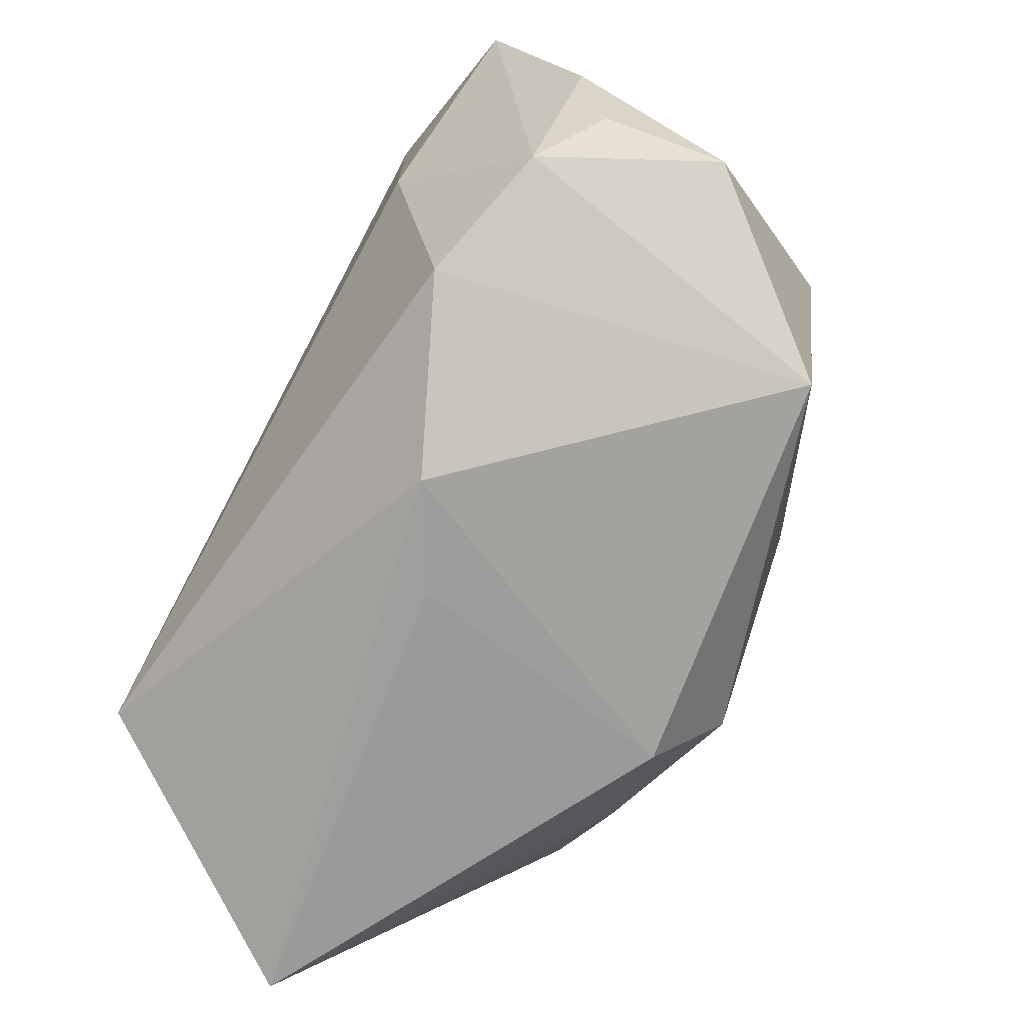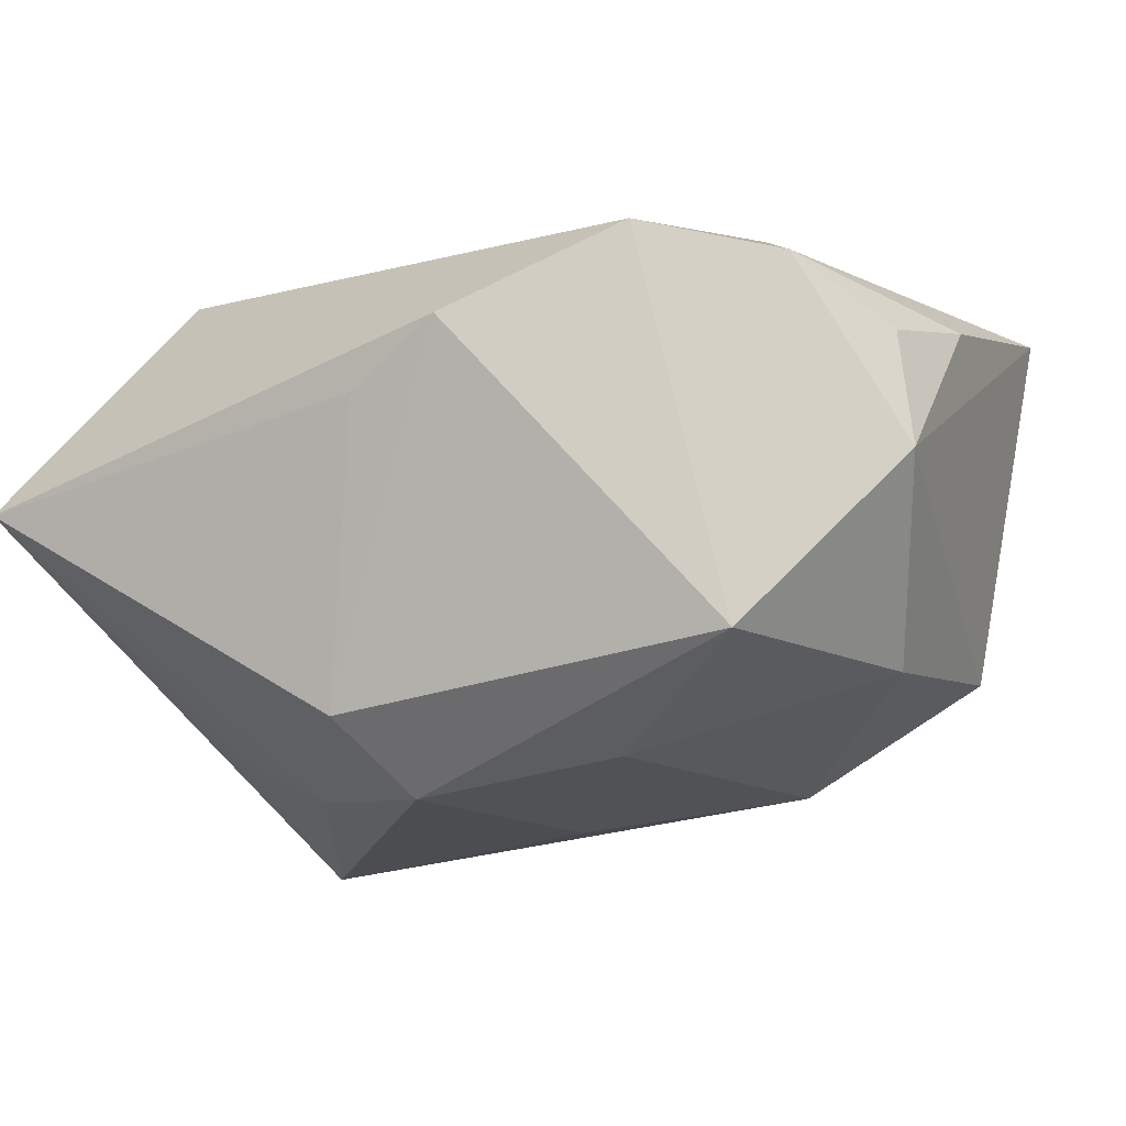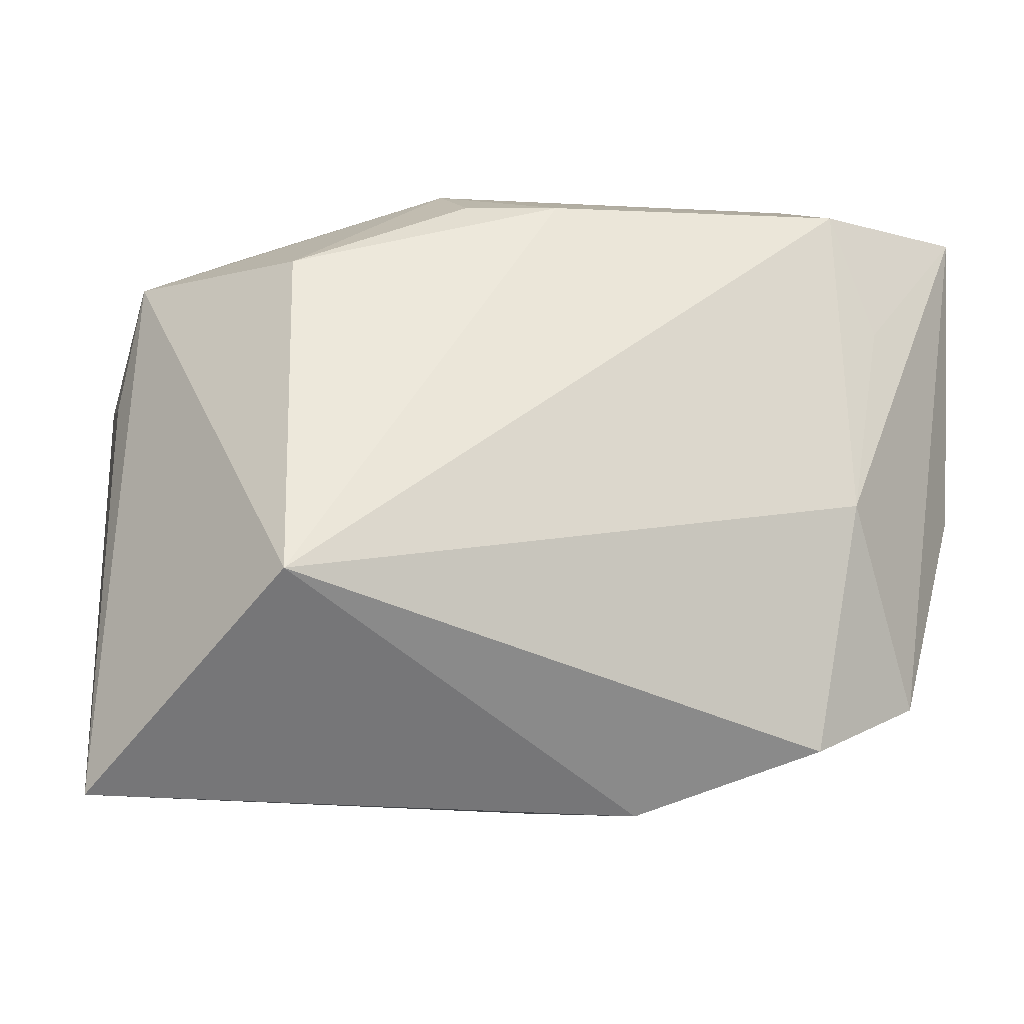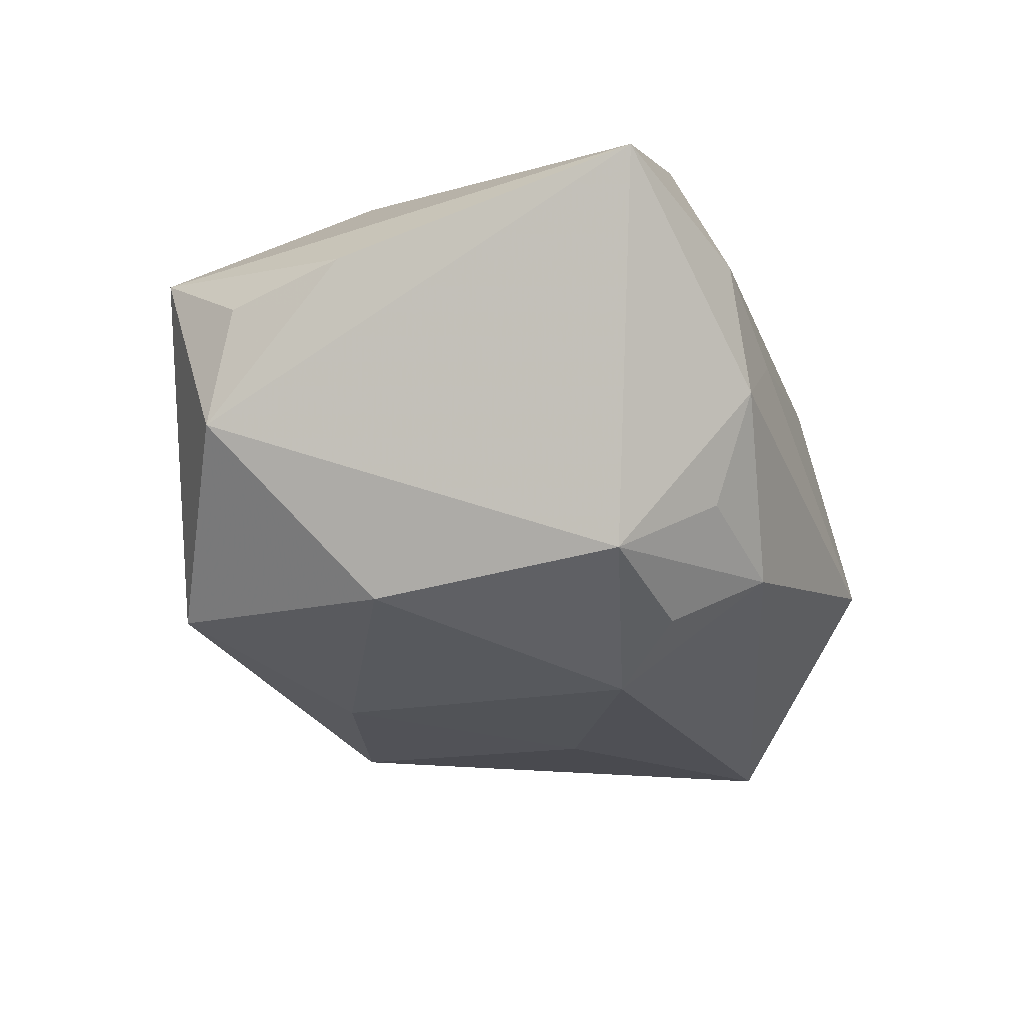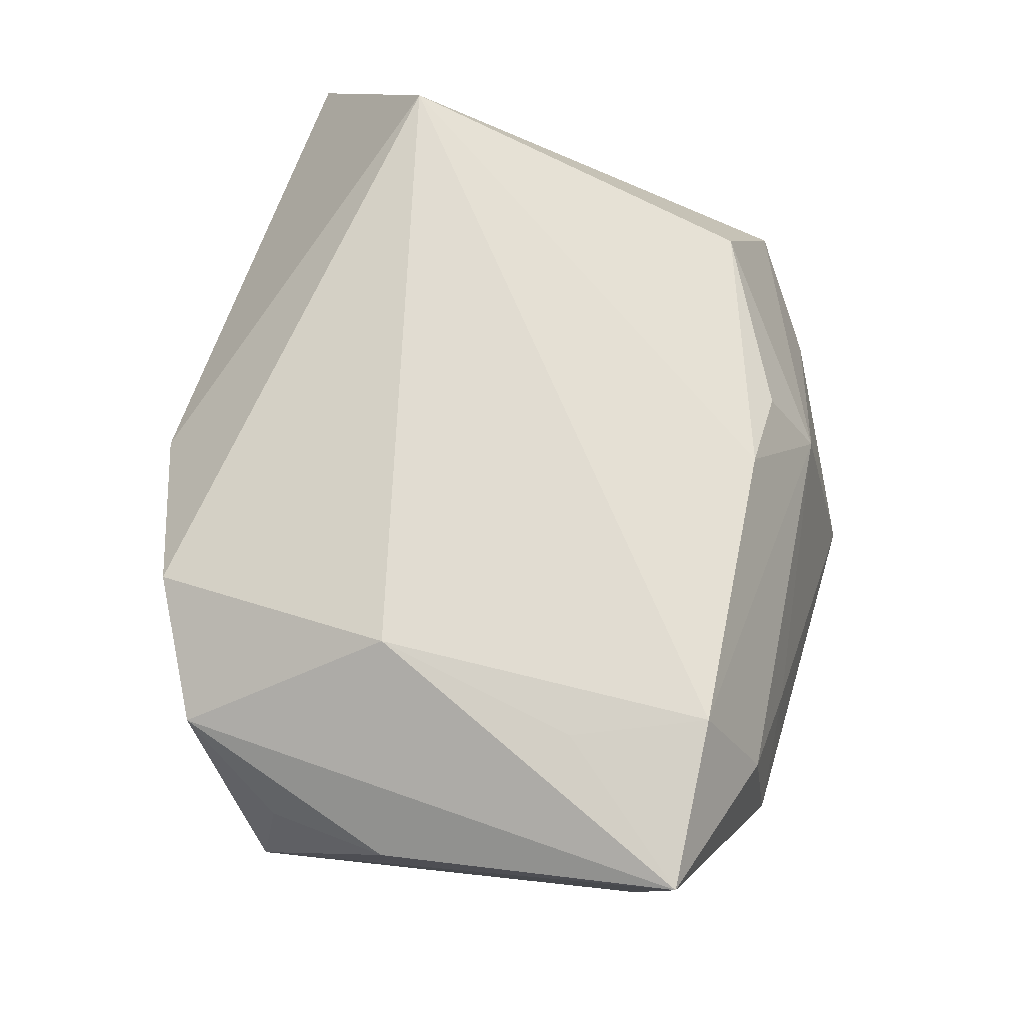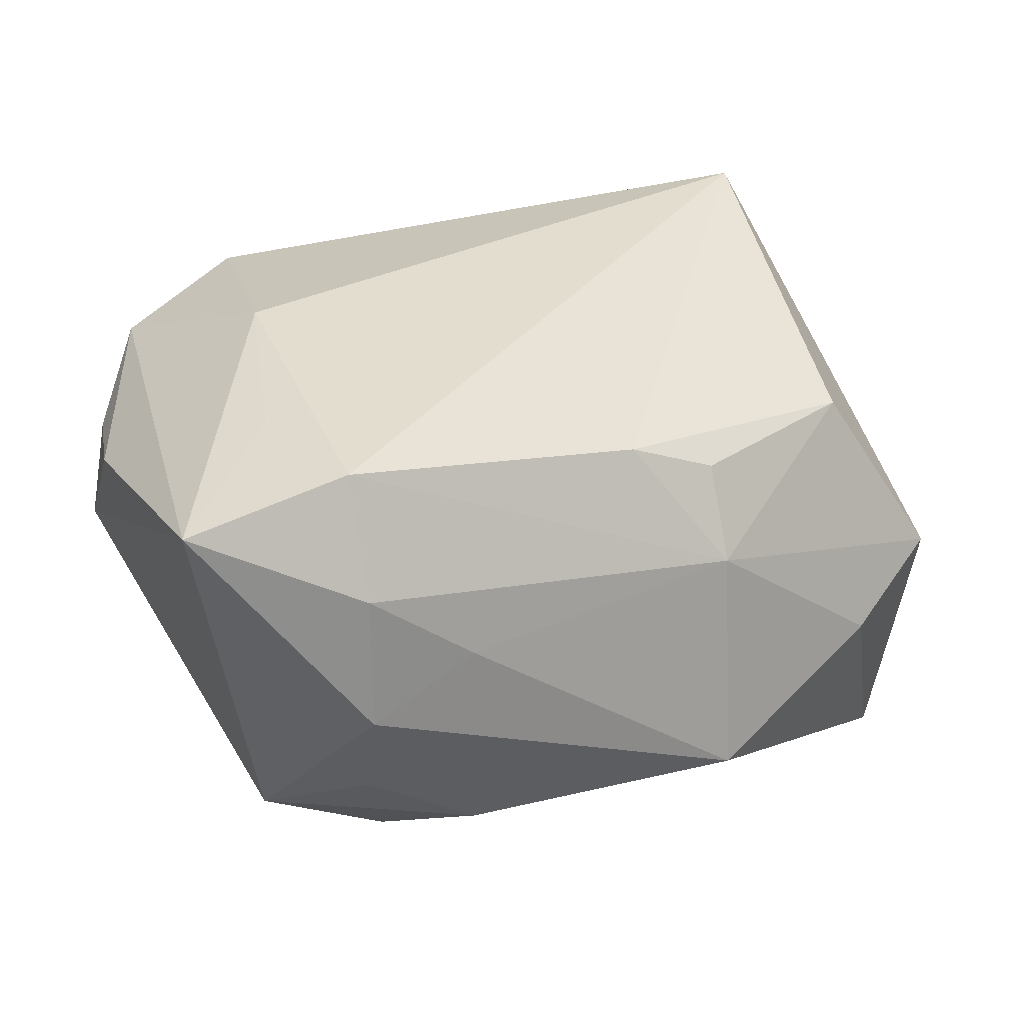
<metadata>
{"format":"obj","ext":"obj","renderer":"f3d","projection":"perspective","resolution":1024,"background":"white","views":[{"elev":-74.1,"azim":61.3,"up":"+Y"},{"elev":-15.8,"azim":30.5,"up":"+Z"},{"elev":-21.0,"azim":-21.6,"up":"+Y"},{"elev":-12.0,"azim":111.4,"up":"+Z"},{"elev":69.3,"azim":106.2,"up":"+Z"},{"elev":34.9,"azim":161.2,"up":"+Z"}]}
</metadata>
<code>
v 0.02931 -0.0182 0.01309
v -0.01742 -0.007682 -0.02045
v -0.02695 -0.007021 -0.01534
v 0.01996 0.02614 0.01227
v 0.01925 -0.02334 0.01577
v 0.02046 0.02773 0.001935
v -0.001267 0.005488 -0.02235
v 0.02088 -0.004233 0.02068
v -0.003711 -0.01504 -0.02259
v -0.03379 0.005246 -0.003936
v 0.02035 0.0248 -0.006618
v -0.009968 0.02396 0.007621
v 0.03526 -0.01113 -0.000508
v 0.02785 0.01944 -0.01082
v -0.03527 -0.0283 0.0007976
v 0.02387 0.01159 0.0201
v 0.02901 0.0002712 -0.01369
v -0.009084 0.02851 -0.009399
v 0.02436 -0.01847 -0.01377
v -0.01002 0.01976 0.01402
v -0.03279 0.01521 -0.00144
v 0.03502 -0.0004123 0.01154
v 0.00601 -0.0283 0.009594
v 0.0184 0.02054 -0.01498
v 0.01115 -0.009995 -0.01993
v 0.01213 0.02691 0.006149
v -0.02603 -0.0156 0.02068
v 0.03373 -0.009947 0.008964
v -0.003321 0.01963 0.01691
v 0.01207 0.02614 -0.01125
v -0.02441 0.02108 -0.004684
v 0.03267 0.02232 0.01837
v -0.006567 -0.02223 -0.01728
v -0.02412 0.01274 0.01295
v -0.001477 -0.02774 0.005144
v -0.03048 0.01297 -0.02305
v 0.01993 0.0214 0.02068
v 0.01433 0.01506 -0.01949
f 15 23 27
f 16 8 32
f 32 8 1
f 18 36 31
f 31 12 18
f 21 15 27
f 27 34 21
f 21 31 36
f 34 12 21
f 12 31 21
f 22 13 32
f 32 1 22
f 13 1 19
f 19 17 13
f 5 8 27
f 5 1 8
f 27 23 5
f 23 19 5
f 5 19 1
f 18 6 30
f 30 6 11
f 30 36 18
f 38 36 30
f 30 24 38
f 29 34 27
f 12 29 37
f 37 16 32
f 37 29 27
f 27 8 37
f 8 16 37
f 12 37 4
f 32 6 4
f 4 37 32
f 10 36 15
f 15 21 10
f 10 21 36
f 14 30 11
f 24 30 14
f 38 24 14
f 14 17 38
f 14 6 32
f 11 6 14
f 32 13 14
f 13 17 14
f 36 9 2
f 7 36 38
f 7 9 36
f 28 1 13
f 13 22 28
f 28 22 1
f 38 17 25
f 17 19 25
f 25 19 9
f 25 7 38
f 9 7 25
f 23 15 35
f 9 19 33
f 15 2 33
f 33 2 9
f 33 35 15
f 33 19 23
f 23 35 33
f 20 12 34
f 34 29 20
f 20 29 12
f 18 12 26
f 12 4 26
f 26 6 18
f 26 4 6
f 15 36 3
f 3 2 15
f 36 2 3

</code>
